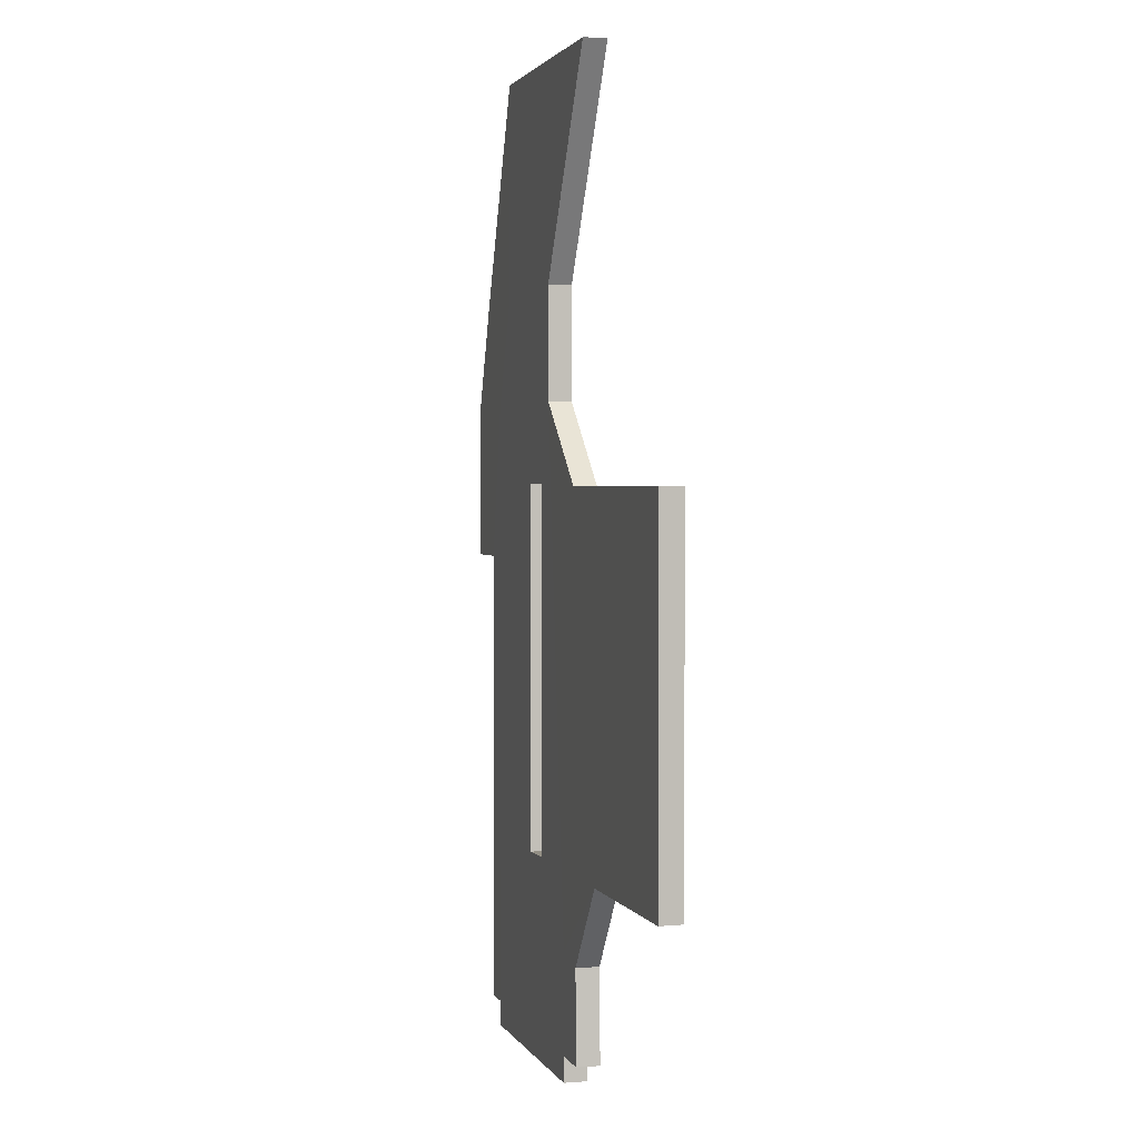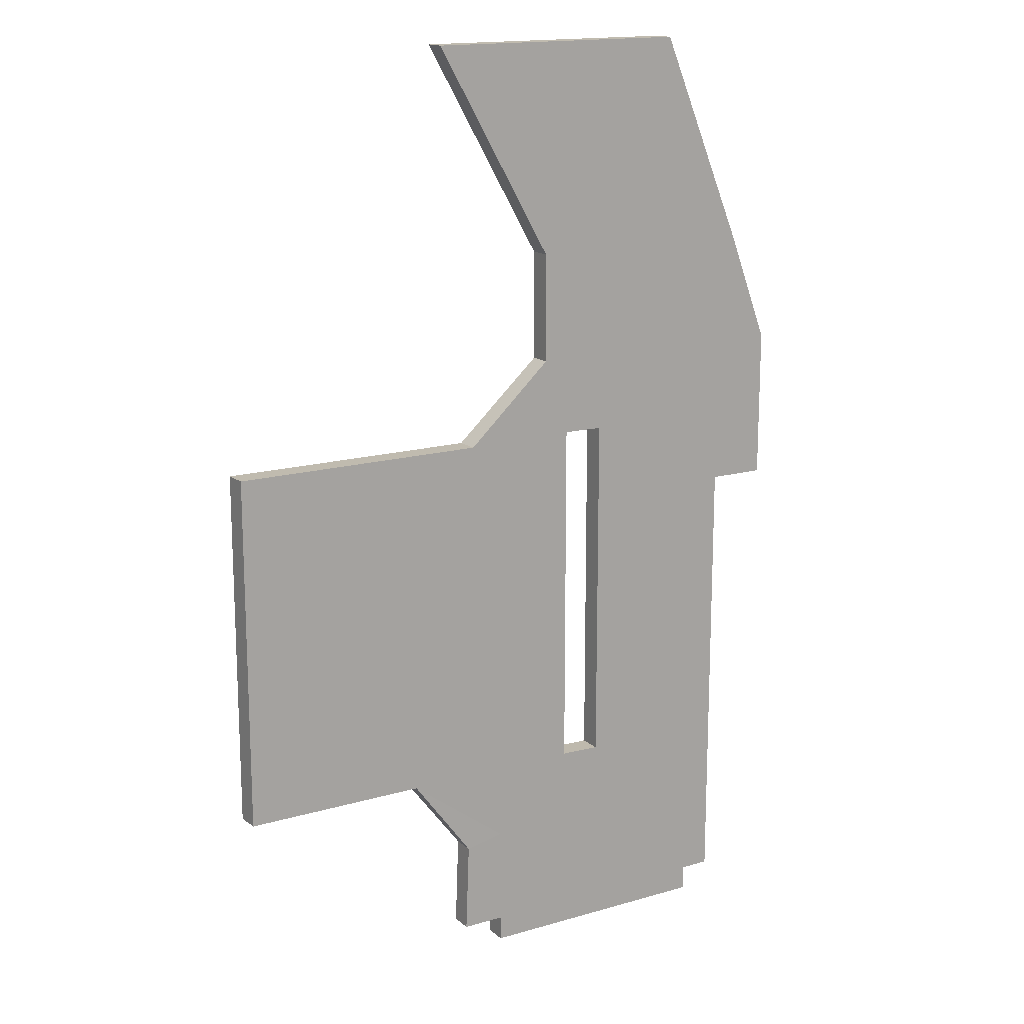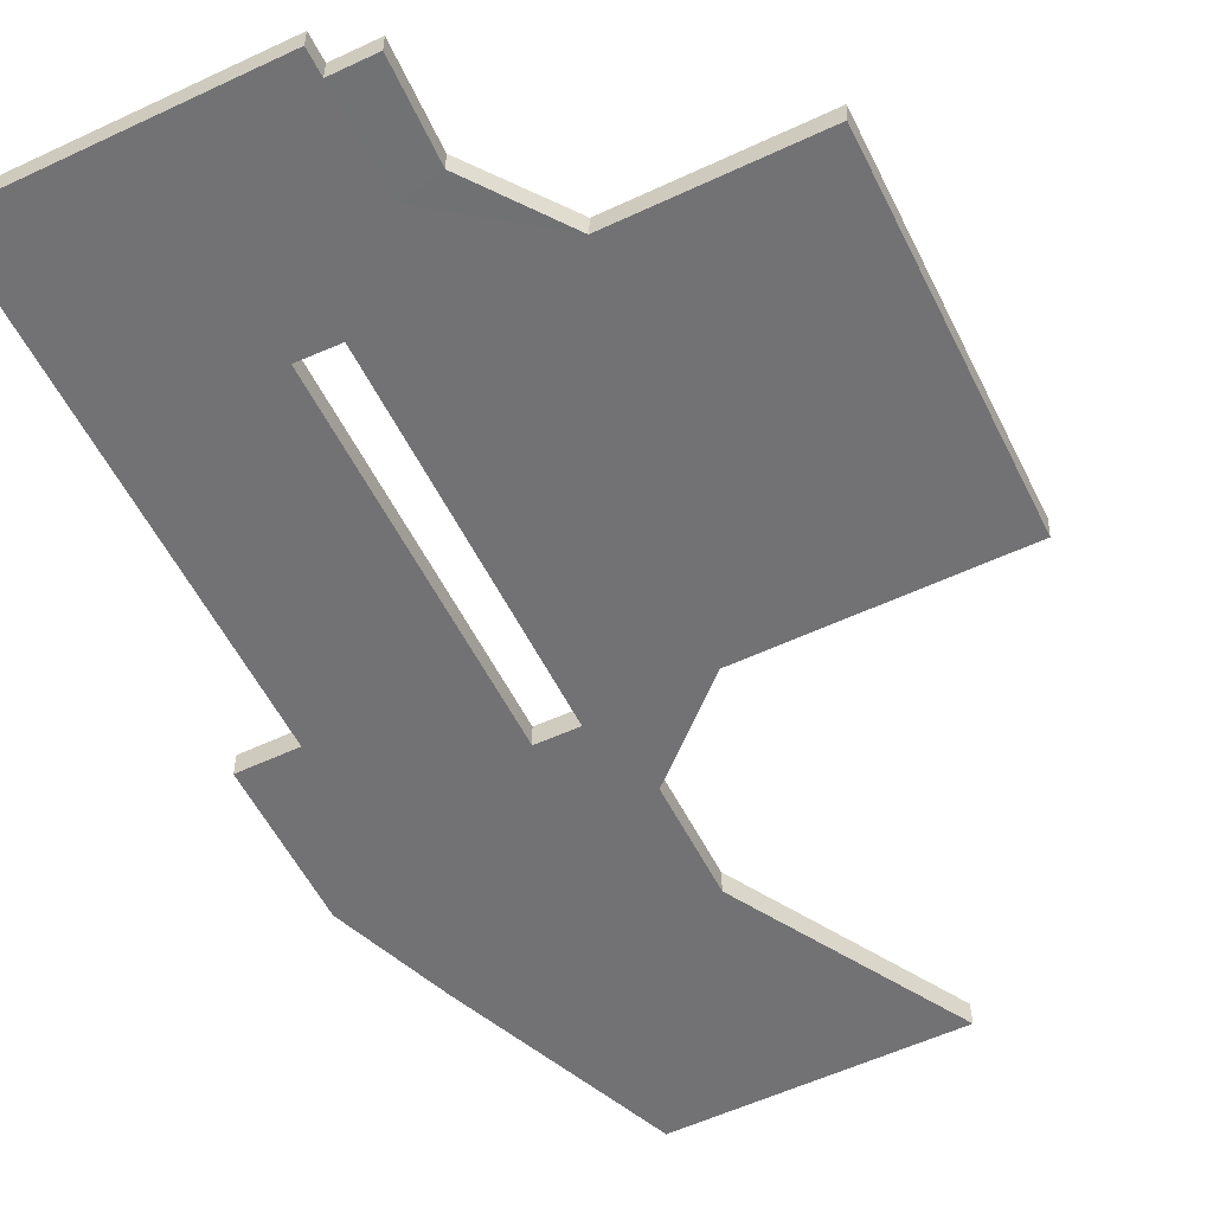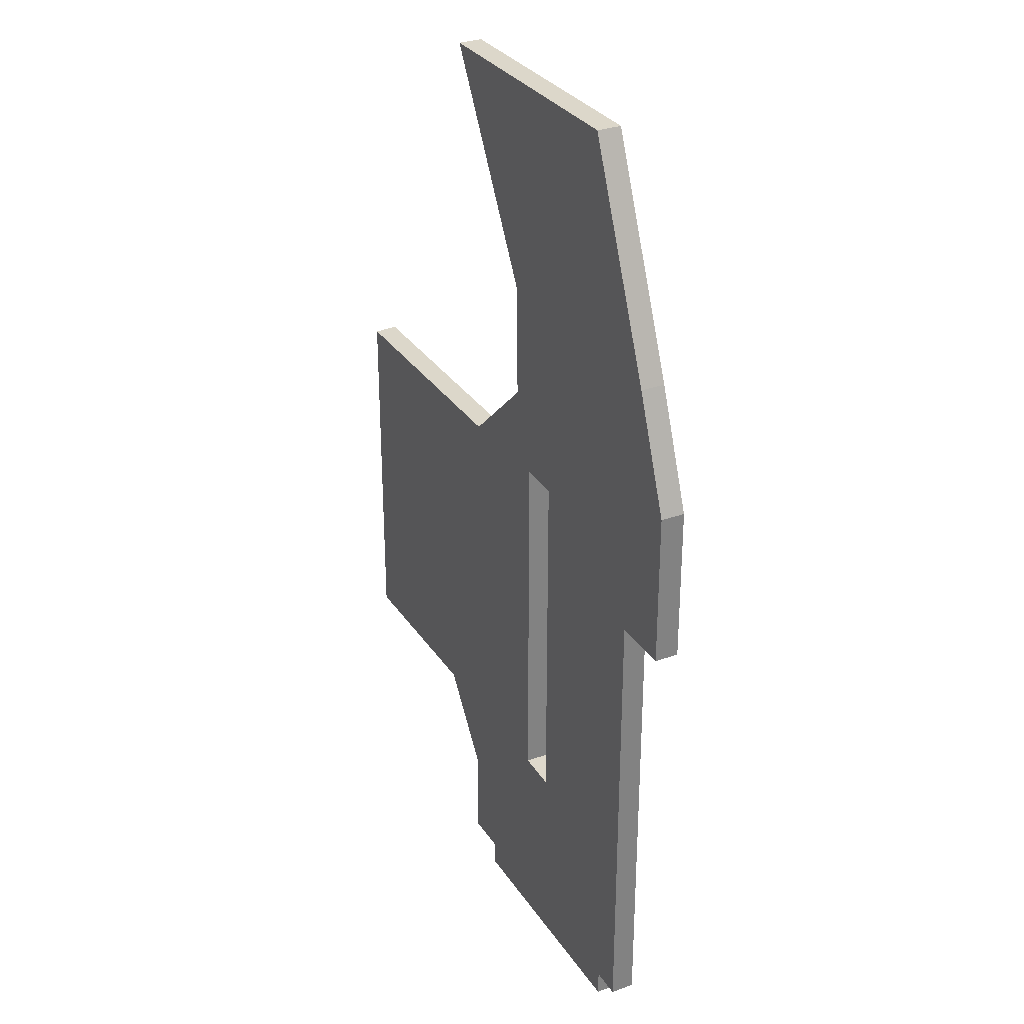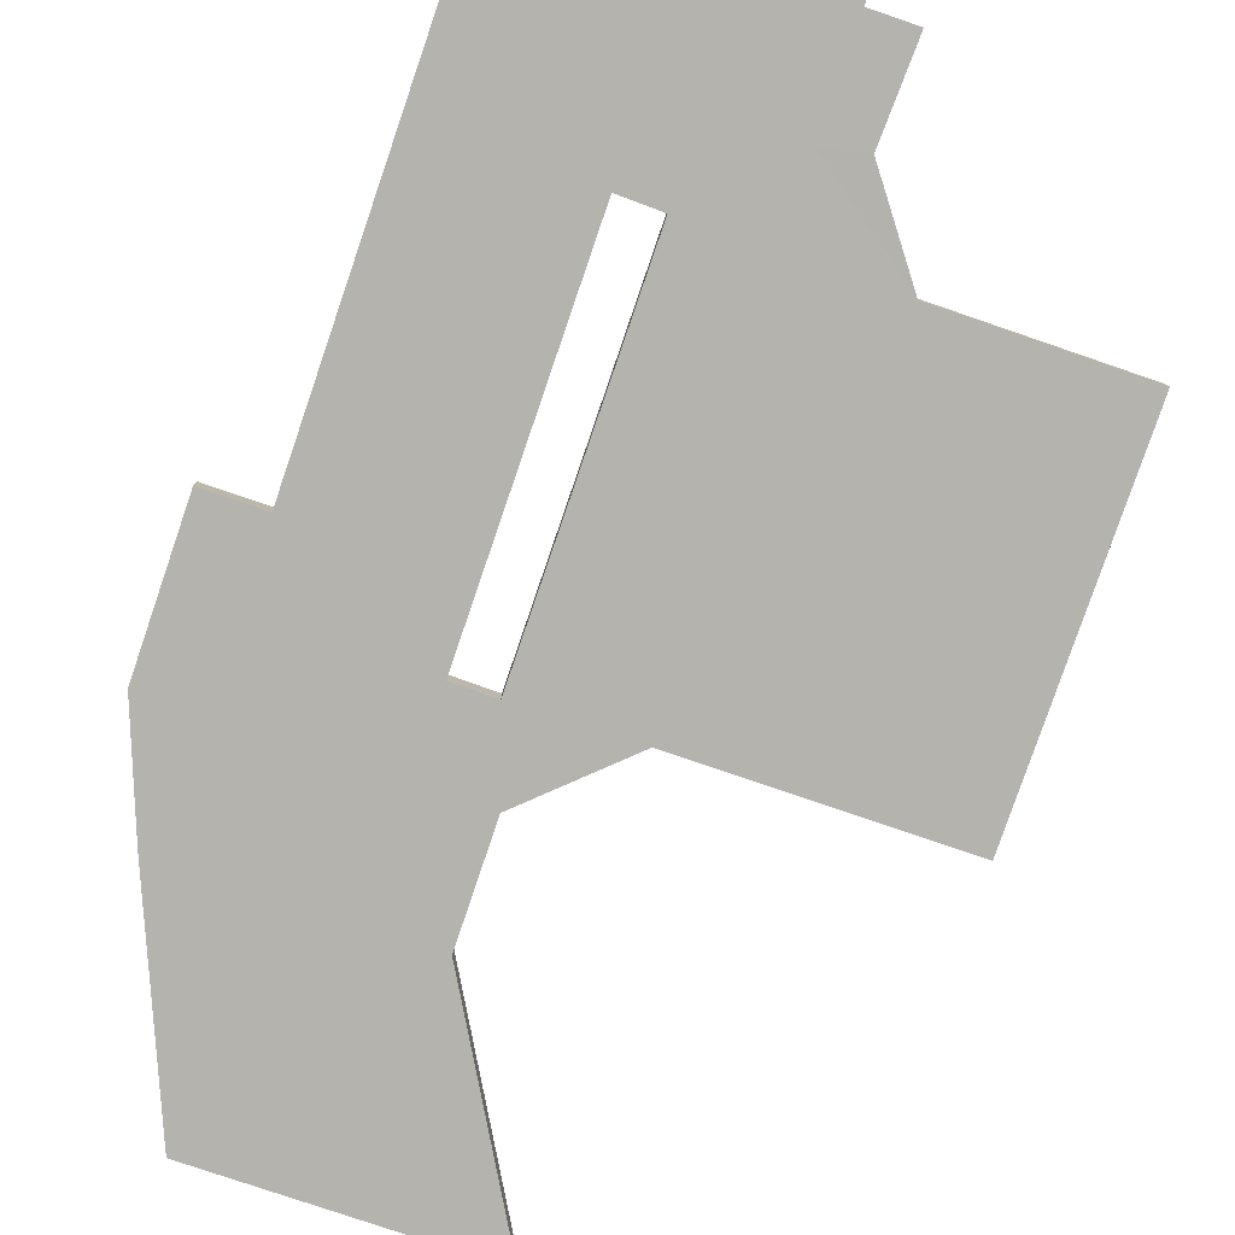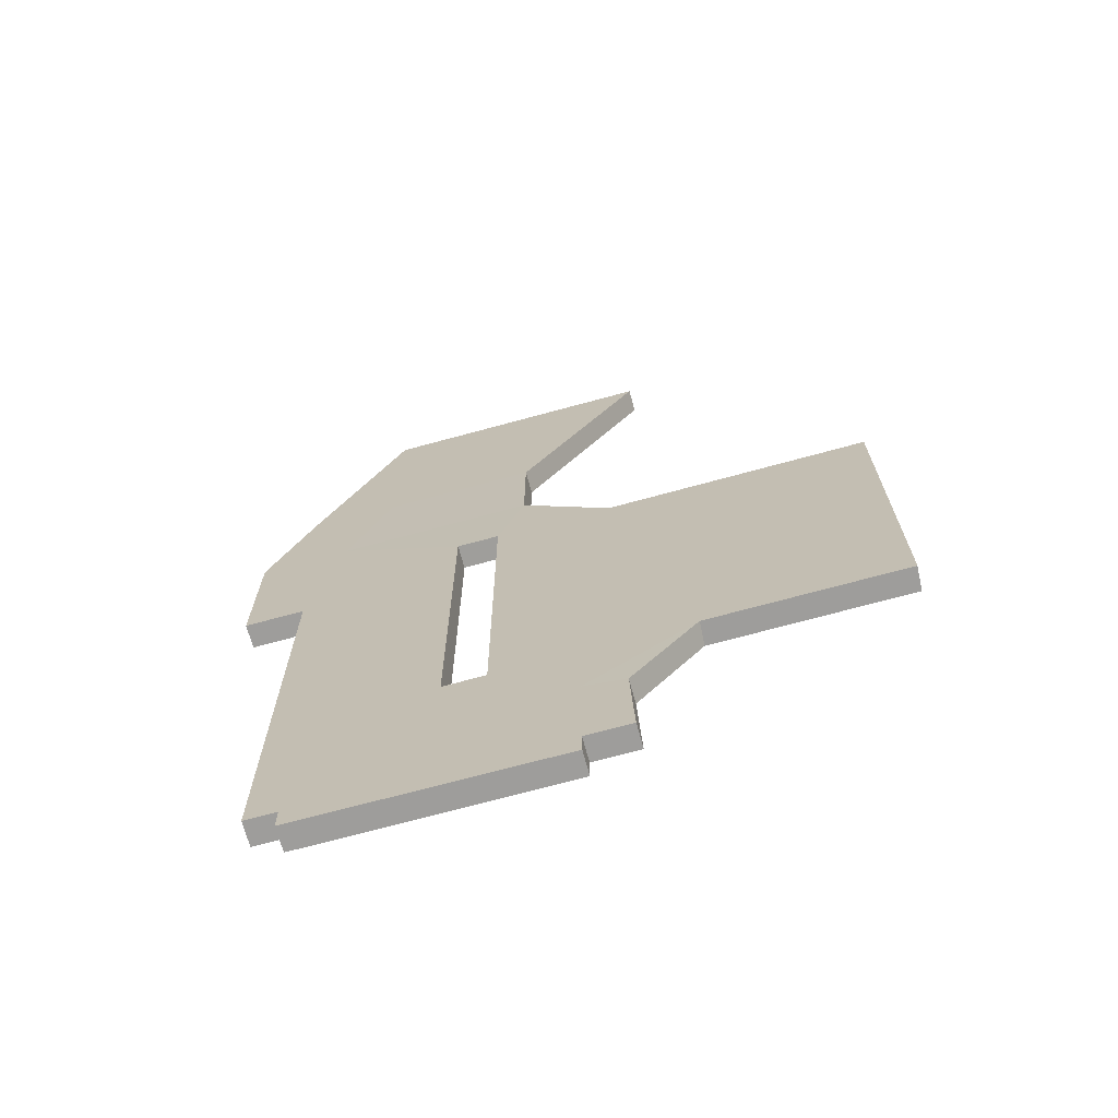
<metadata>
{"format":"obj","ext":"obj","renderer":"f3d","projection":"perspective","resolution":1024,"background":"white","views":[{"elev":2.1,"azim":-105.9,"up":"+Z"},{"elev":15.9,"azim":-31.5,"up":"+Z"},{"elev":-55.4,"azim":-153.9,"up":"+Y"},{"elev":30.6,"azim":62.1,"up":"+Z"},{"elev":-80.0,"azim":161.1,"up":"+Y"},{"elev":-70.5,"azim":-165.1,"up":"+Z"}]}
</metadata>
<code>
g default
v 68.64 65.08 -27.65
v 53.49 63.74 -27.65
v 68.63 63.62 -27.65
v 53.5 65.15 -27.65
v 68.63 63.62 -26.1
v 68.64 65.08 -26.1
v 53.5 65.15 -26.1
v 53.49 63.74 -26.1
v 70.51 63.61 -20.05
v 68.64 65.08 -20.05
v 35.54 65.29 -15.23
v 35.61 63.87 -15.23
v 47.08 65.2 -15.23
v 53.5 65.15 -19.95
v 47.15 63.78 -15.23
v 53.49 63.74 -19.95
v 68.64 65.08 11.89
v 68.63 63.62 11.89
v 35.54 65.29 6.979
v 35.61 63.87 6.979
v 56.91 63.71 11.93
v 51.54 63.75 6.979
v 51.47 65.17 6.979
v 56.92 65.13 11.93
v 61.04 63.68 7.068
v 58.5 63.7 7.102
v 61.04 63.68 -15.3
v 58.5 63.7 -15.23
v 58.51 65.13 -15.23
v 58.51 65.13 7.102
v 61.05 65.12 -15.3
v 61.05 65.12 7.068
v 56.88 63.71 18.78
v 56.89 65.15 18.78
v 66.05 63.64 18.76
v 66.07 65.09 18.76
v 66.07 65.09 31.86
v 49.43 65.2 31.84
v 66.05 63.64 31.86
v 49.42 63.76 31.84
v 70.51 63.61 2.441
v 70.52 65.06 2.441
v 61.05 65.12 2.407
v 61.04 63.68 2.407
v 71.48 63.6 18.76
v 71.5 65.06 18.76
v 74.1 65.04 11.89
v 74.09 63.58 11.89
v 74.1 65.04 2.441
v 74.09 63.58 2.441
v 70.52 65.06 -20.05
v 70.52 65.06 -26.1
v 70.51 63.61 -26.1
v 50.82 65.17 -26.1
v 50.81 63.75 -26.1
v 51.03 65.16 -20.45
v 51.02 63.74 -20.45
g pCube50
f 8 2 3 5
f 4 2 8 7
f 6 5 3 1
f 6 1 4 7
f 3 2 4 1
f 51 9 53 52
f 10 6 7 14
f 55 57 56 54
f 45 48 47 46
f 34 38 37 36
f 12 20 19 11
f 15 12 11 13
f 13 11 19 23
f 16 8 5 9
f 56 57 15 13
f 41 9 51 42
f 23 19 20 22
f 21 24 23 22
f 20 12 15 22
f 21 22 15 16
f 23 24 14 13
f 21 26 25 18
f 44 27 9 41
f 9 27 28 16
f 16 28 26 21
f 24 30 29 14
f 14 29 31 10
f 10 31 43 42
f 17 32 30 24
f 28 29 30 26
f 26 30 32 25
f 31 29 28 27
f 43 31 27 44
f 33 21 18 35
f 38 40 39 37
f 24 21 33 34
f 36 17 24 34
f 33 35 39 40
f 33 40 38 34
f 48 50 49 47
f 43 32 17 42
f 32 43 44 25
f 18 25 44 41
f 36 46 47 17
f 18 48 45 35
f 17 47 49 42
f 42 49 50 41
f 41 50 48 18
f 39 45 46 37
f 45 39 35
f 46 36 37
f 10 51 52 6
f 6 52 53 5
f 5 53 9
f 42 51 10
f 8 55 54 7
f 7 54 56 14
f 16 57 55 8
f 14 56 13
f 15 57 16

</code>
